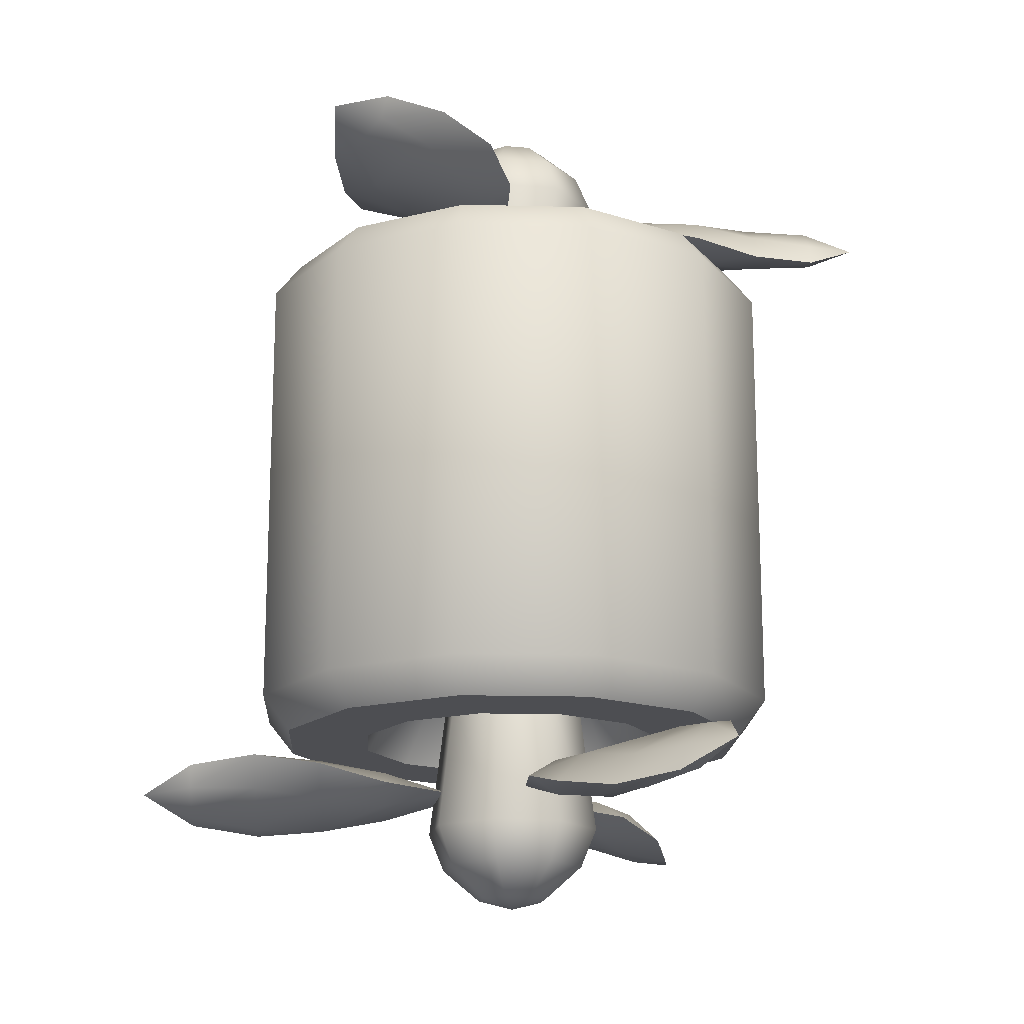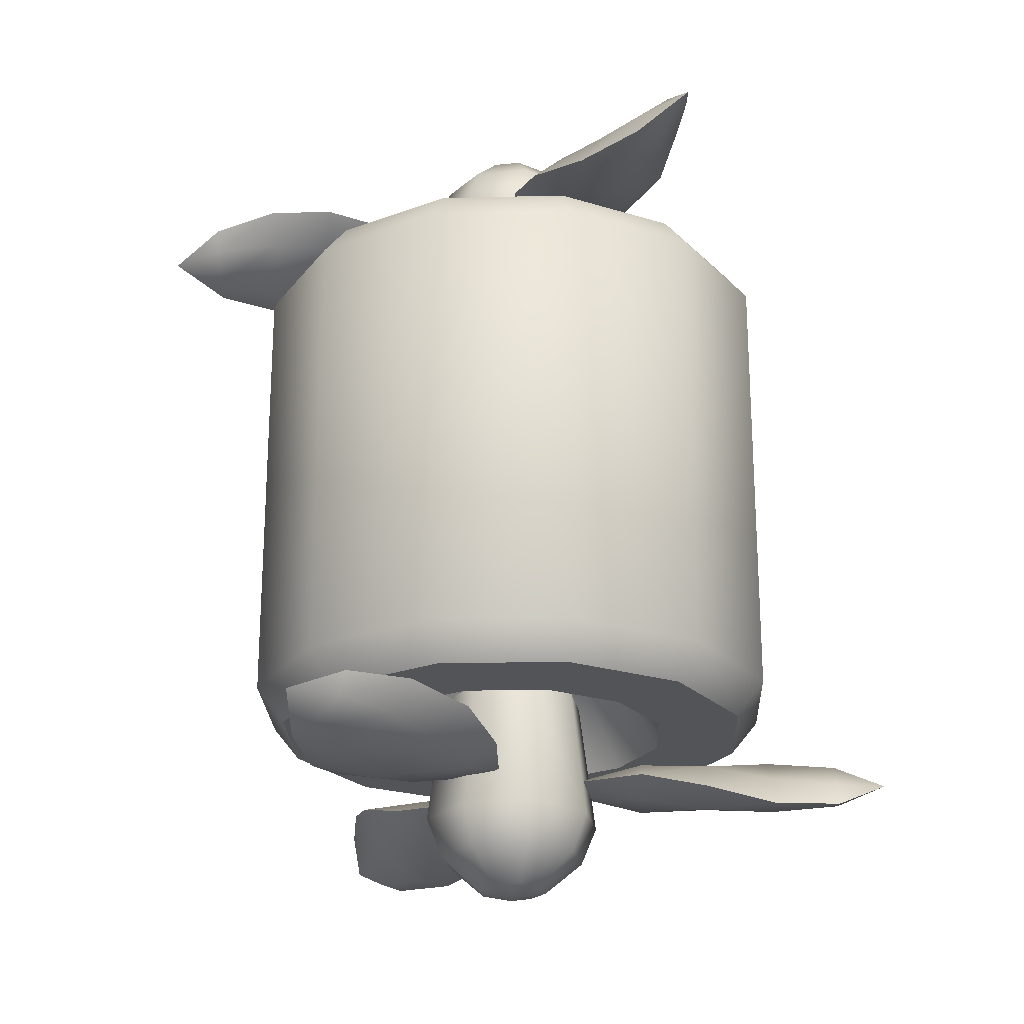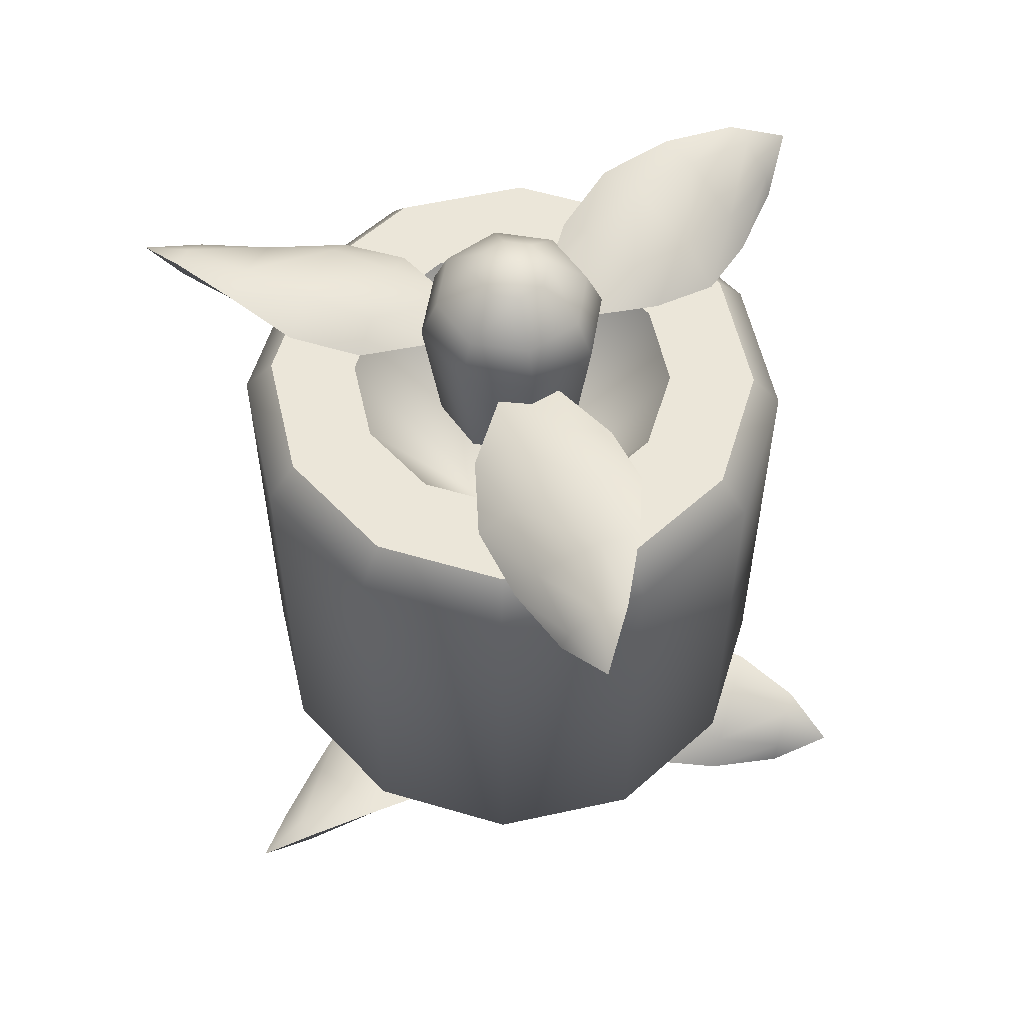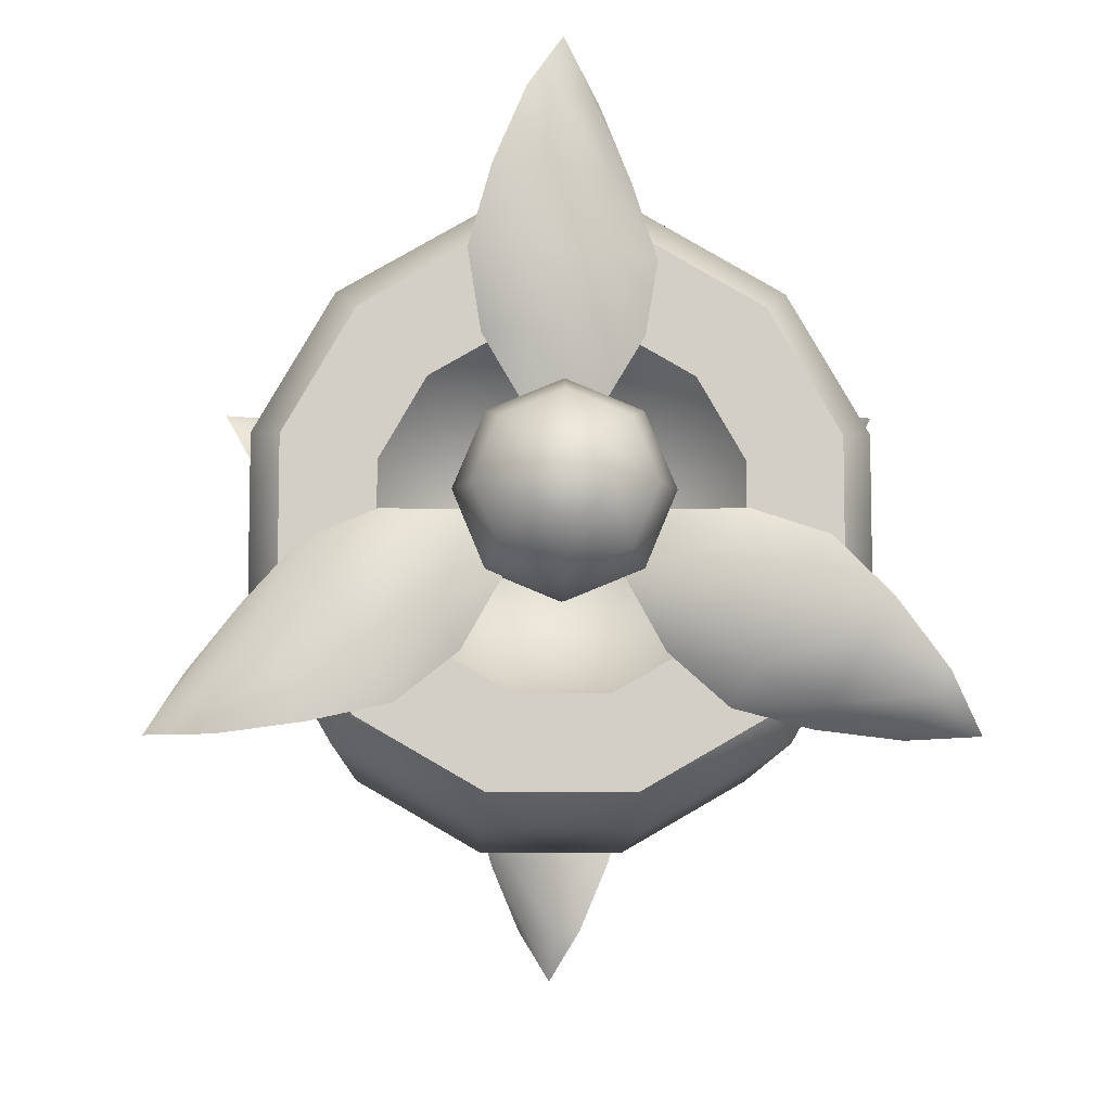
<metadata>
{"format":"obj","ext":"obj","renderer":"f3d","projection":"perspective","resolution":1024,"background":"white","views":[{"elev":-17.2,"azim":-32.9,"up":"+Z"},{"elev":-23.4,"azim":32.4,"up":"+Z"},{"elev":57.3,"azim":167.1,"up":"+Z"},{"elev":-8.6,"azim":-1.2,"up":"+Y"}]}
</metadata>
<code>
o windturbine_low_fan_Cylinder.2740
v 0.1666 1.057 0.3853
v 0.2276 0.951 0.3853
v 0.2276 0.829 0.3853
v 0.1666 0.7233 0.3853
v 0.06097 0.6623 0.3853
v -0.06103 0.6623 0.3853
v -0.1667 0.7233 0.3853
v -0.2277 0.829 0.3853
v -0.2277 0.951 0.3853
v -0.1667 1.057 0.3853
v -0.06103 1.118 0.3853
v 0.06097 1.118 0.3853
v 0.3483 0.9833 0.3853
v 0.3885 0.9941 0.3333
v 0.2844 1.174 0.3333
v 0.2549 1.145 0.3853
v 0.3483 0.7967 0.3853
v 0.3885 0.7859 0.3333
v 0.2549 0.635 0.3853
v 0.2844 0.6056 0.3333
v 0.09329 0.5417 0.3853
v 0.1041 0.5015 0.3333
v -0.09335 0.5417 0.3853
v -0.1041 0.5015 0.3333
v -0.255 0.635 0.3853
v -0.2844 0.6056 0.3333
v -0.3483 0.7967 0.3853
v -0.3885 0.7859 0.3333
v -0.3483 0.9833 0.3853
v -0.3885 0.9941 0.3333
v -0.255 1.145 0.3853
v -0.2844 1.174 0.3333
v -0.09335 1.238 0.3853
v -0.1041 1.278 0.3333
v 0.09329 1.238 0.3853
v 0.1041 1.278 0.3333
v 0.1666 1.057 -0.3853
v 0.2276 0.951 -0.3853
v 0.2276 0.829 -0.3853
v 0.1666 0.7233 -0.3853
v 0.06097 0.6623 -0.3853
v -0.06103 0.6623 -0.3853
v -0.1667 0.7233 -0.3853
v -0.2277 0.829 -0.3853
v -0.2277 0.951 -0.3853
v -0.1667 1.057 -0.3853
v -0.06103 1.118 -0.3853
v 0.06097 1.118 -0.3853
v 0.3483 0.9833 -0.3853
v 0.3885 0.9941 -0.3333
v 0.2844 1.174 -0.3333
v 0.2549 1.145 -0.3853
v 0.3483 0.7967 -0.3853
v 0.3885 0.7859 -0.3333
v 0.2549 0.635 -0.3853
v 0.2844 0.6056 -0.3333
v 0.09329 0.5417 -0.3853
v 0.1041 0.5015 -0.3333
v -0.09335 0.5417 -0.3853
v -0.1041 0.5015 -0.3333
v -0.255 0.635 -0.3853
v -0.2844 0.6056 -0.3333
v -0.3483 0.7967 -0.3853
v -0.3885 0.7859 -0.3333
v -0.3483 0.9833 -0.3853
v -0.3885 0.9941 -0.3333
v -0.255 1.145 -0.3853
v -0.2844 1.174 -0.3333
v -0.09335 1.238 -0.3853
v -0.1041 1.278 -0.3333
v 0.09329 1.238 -0.3853
v 0.1041 1.278 -0.3333
v -3.2e-05 0.89 0
v -5.7e-05 0.89 0.6452
v -5.7e-05 1.024 0.5251
v -5.7e-05 0.9999 0.5823
v 0.09442 0.9845 0.5251
v 0.07765 0.9677 0.5823
v 0.1336 0.89 0.5251
v 0.1098 0.89 0.5823
v 0.09442 0.7955 0.5251
v 0.07765 0.8123 0.5823
v -5.7e-05 0.7564 0.5251
v -5.7e-05 0.7801 0.5823
v -0.09454 0.7955 0.5251
v -0.07776 0.8123 0.5823
v -0.1337 0.89 0.5251
v -0.11 0.89 0.5823
v -0.09454 0.9845 0.5251
v -0.07776 0.9677 0.5823
v -5.7e-05 0.9426 0.6311
v 0.03715 0.9272 0.6311
v 0.05256 0.89 0.6311
v 0.03715 0.8528 0.6311
v -5.7e-05 0.8374 0.6311
v -0.03726 0.8528 0.6311
v -0.05267 0.89 0.6311
v -0.03726 0.9272 0.6311
v -5.8e-05 0.89 0.2889
v 0.04021 0.99 0.4715
v 0.0452 1.39 0.4315
v 0.03474 1.39 0.4652
v -0.0403 0.99 0.4715
v -0.01035 1.39 0.5053
v -0.04528 1.39 0.5115
v -0.03482 1.39 0.4779
v 0.01027 1.39 0.4377
v 0.09967 1.09 0.4655
v 0.1166 1.19 0.4406
v 0.08694 1.29 0.4224
v 0.0562 1.29 0.469
v 0.06664 1.19 0.4865
v 0.05144 1.09 0.4943
v -0.03033 1.29 0.519
v -0.04968 1.19 0.5185
v -0.04826 1.09 0.5006
v -0.08703 1.29 0.5207
v -0.1167 1.19 0.5024
v -0.09977 1.09 0.4776
v -0.05628 1.29 0.474
v -0.06673 1.19 0.4565
v -0.05153 1.09 0.4488
v 0.03024 1.29 0.4241
v 0.04959 1.19 0.4245
v 0.04817 1.09 0.4425
v -3.9e-05 1.465 0.4715
v -5.8e-05 0.9985 0.3321
v 0.07669 0.9667 0.3321
v 0.1085 0.89 0.3321
v 0.07669 0.8132 0.3321
v -5.8e-05 0.7814 0.3321
v -0.07681 0.8132 0.3321
v -0.1086 0.89 0.3321
v -0.07681 0.9667 0.3321
v 0.06641 0.8051 0.4715
v 0.4103 0.6008 0.4315
v 0.4156 0.6098 0.4652
v 0.1067 0.8748 0.4715
v 0.4381 0.6489 0.5053
v 0.4556 0.6791 0.5115
v 0.4503 0.6701 0.4779
v 0.4278 0.631 0.4377
v 0.1233 0.7036 0.4655
v 0.2014 0.639 0.4406
v 0.3028 0.6146 0.4224
v 0.3182 0.6413 0.469
v 0.2264 0.6822 0.4865
v 0.1474 0.7454 0.4943
v 0.3615 0.7162 0.519
v 0.2846 0.783 0.5185
v 0.1972 0.8317 0.5006
v 0.3898 0.7653 0.5207
v 0.318 0.8409 0.5024
v 0.223 0.8763 0.4776
v 0.3745 0.7387 0.474
v 0.2931 0.7977 0.4565
v 0.1989 0.8346 0.4488
v 0.3312 0.6637 0.4241
v 0.2349 0.697 0.4245
v 0.149 0.7482 0.4425
v 0.4979 0.6025 0.4715
v -0.1068 0.8749 0.4715
v -0.4557 0.6792 0.4315
v -0.4505 0.6701 0.4652
v -0.06654 0.8051 0.4715
v -0.4279 0.6311 0.5053
v -0.4105 0.6008 0.5115
v -0.4157 0.6099 0.4779
v -0.4382 0.6489 0.4377
v -0.2231 0.8763 0.4655
v -0.3182 0.841 0.4406
v -0.39 0.7653 0.4224
v -0.3746 0.7387 0.469
v -0.2932 0.7977 0.4865
v -0.199 0.8346 0.4943
v -0.3313 0.6638 0.519
v -0.2351 0.697 0.5185
v -0.1492 0.7482 0.5006
v -0.303 0.6147 0.5207
v -0.2016 0.639 0.5024
v -0.1234 0.7036 0.4776
v -0.3184 0.6413 0.474
v -0.2265 0.6822 0.4565
v -0.1475 0.7454 0.4488
v -0.3616 0.7162 0.4241
v -0.2847 0.783 0.4245
v -0.1974 0.8317 0.4425
v -0.498 0.6025 0.4715
v -4e-06 0.89 -0.6452
v -4e-06 1.024 -0.5251
v -4e-06 0.9999 -0.5823
v -0.09449 0.9845 -0.5251
v -0.07771 0.9677 -0.5823
v -0.1336 0.89 -0.5251
v -0.1099 0.89 -0.5823
v -0.09449 0.7955 -0.5251
v -0.07771 0.8123 -0.5823
v -4e-06 0.7564 -0.5251
v -4e-06 0.7801 -0.5823
v 0.09448 0.7955 -0.5251
v 0.0777 0.8123 -0.5823
v 0.1336 0.89 -0.5251
v 0.1099 0.89 -0.5823
v 0.09448 0.9845 -0.5251
v 0.0777 0.9677 -0.5823
v -4e-06 0.9426 -0.6311
v -0.03721 0.9272 -0.6311
v -0.05262 0.89 -0.6311
v -0.03721 0.8528 -0.6311
v -4e-06 0.8374 -0.6311
v 0.0372 0.8528 -0.6311
v 0.05261 0.89 -0.6311
v 0.0372 0.9272 -0.6311
v -3e-06 0.89 -0.2889
v 0.04033 0.7899 -0.4715
v 0.04532 0.3899 -0.4315
v 0.03486 0.3899 -0.4652
v -0.04018 0.7899 -0.4715
v -0.01023 0.3899 -0.5053
v -0.04516 0.3899 -0.5115
v -0.0347 0.3899 -0.4779
v 0.01039 0.3899 -0.4377
v 0.0998 0.6899 -0.4655
v 0.1167 0.5899 -0.4406
v 0.08706 0.4899 -0.4224
v 0.05632 0.4899 -0.469
v 0.06676 0.5899 -0.4865
v 0.05156 0.6899 -0.4943
v -0.0302 0.4899 -0.519
v -0.04956 0.5899 -0.5185
v -0.04814 0.6899 -0.5006
v -0.08691 0.4899 -0.5207
v -0.1165 0.5899 -0.5024
v -0.09964 0.6899 -0.4776
v -0.05616 0.4899 -0.474
v -0.06661 0.5899 -0.4565
v -0.05141 0.6899 -0.4488
v 0.03036 0.4899 -0.4241
v 0.04971 0.5899 -0.4245
v 0.04829 0.6899 -0.4425
v 8.3e-05 0.3149 -0.4715
v -3e-06 0.9985 -0.3321
v -0.07675 0.9667 -0.3321
v -0.1085 0.89 -0.3321
v -0.07675 0.8132 -0.3321
v -3e-06 0.7814 -0.3321
v 0.07675 0.8132 -0.3321
v 0.1085 0.89 -0.3321
v 0.07675 0.9667 -0.3321
v 0.06653 0.9748 -0.4715
v 0.4104 1.179 -0.4315
v 0.4157 1.17 -0.4652
v 0.1068 0.9051 -0.4715
v 0.4382 1.131 -0.5053
v 0.4557 1.101 -0.5115
v 0.4505 1.11 -0.4779
v 0.4279 1.149 -0.4377
v 0.1234 1.076 -0.4655
v 0.2016 1.141 -0.4406
v 0.303 1.165 -0.4224
v 0.3183 1.139 -0.469
v 0.2265 1.098 -0.4865
v 0.1475 1.035 -0.4943
v 0.3616 1.064 -0.519
v 0.2847 0.997 -0.5185
v 0.1974 0.9482 -0.5006
v 0.39 1.015 -0.5207
v 0.3182 0.939 -0.5024
v 0.2231 0.9036 -0.4776
v 0.3746 1.041 -0.474
v 0.2932 0.9822 -0.4565
v 0.199 0.9454 -0.4488
v 0.3313 1.116 -0.4241
v 0.235 1.083 -0.4245
v 0.1492 1.032 -0.4425
v 0.498 1.177 -0.4715
v -0.1067 0.9051 -0.4715
v -0.4556 1.101 -0.4315
v -0.4503 1.11 -0.4652
v -0.06642 0.9748 -0.4715
v -0.4278 1.149 -0.5053
v -0.4103 1.179 -0.5115
v -0.4156 1.17 -0.4779
v -0.4381 1.131 -0.4377
v -0.223 0.9036 -0.4655
v -0.3181 0.9389 -0.4406
v -0.3899 1.015 -0.4224
v -0.3745 1.041 -0.469
v -0.2931 0.9822 -0.4865
v -0.1989 0.9453 -0.4943
v -0.3312 1.116 -0.519
v -0.2349 1.083 -0.5185
v -0.149 1.032 -0.5006
v -0.3029 1.165 -0.5207
v -0.2015 1.141 -0.5024
v -0.1233 1.076 -0.4776
v -0.3182 1.139 -0.474
v -0.2264 1.098 -0.4565
v -0.1474 1.035 -0.4488
v -0.3615 1.064 -0.4241
v -0.2846 0.9969 -0.4245
v -0.1973 0.9482 -0.4425
v -0.4979 1.177 -0.4715
f 2 3 17 13
f 1 2 13 16
f 12 1 16 35
f 3 4 19 17
f 4 5 21 19
f 5 6 23 21
f 6 7 25 23
f 7 8 27 25
f 8 9 29 27
f 9 10 31 29
f 10 11 33 31
f 11 12 35 33
f 14 15 16 13
f 18 14 13 17
f 20 18 17 19
f 22 20 19 21
f 24 22 21 23
f 26 24 23 25
f 28 26 25 27
f 30 28 27 29
f 32 30 29 31
f 34 32 31 33
f 36 34 33 35
f 15 36 35 16
f 38 49 53 39
f 37 52 49 38
f 48 71 52 37
f 39 53 55 40
f 40 55 57 41
f 41 57 59 42
f 42 59 61 43
f 43 61 63 44
f 44 63 65 45
f 45 65 67 46
f 46 67 69 47
f 47 69 71 48
f 50 49 52 51
f 54 53 49 50
f 56 55 53 54
f 58 57 55 56
f 60 59 57 58
f 62 61 59 60
f 64 63 61 62
f 66 65 63 64
f 68 67 65 66
f 70 69 67 68
f 72 71 69 70
f 51 52 71 72
f 34 36 72 70
f 36 15 51 72
f 15 14 50 51
f 14 18 54 50
f 18 20 56 54
f 20 22 58 56
f 22 24 60 58
f 24 26 62 60
f 26 28 64 62
f 28 30 66 64
f 30 32 68 66
f 32 34 70 68
f 73 41 42
f 73 40 41
f 73 39 40
f 73 38 39
f 73 37 38
f 73 48 37
f 73 47 48
f 73 46 47
f 73 45 46
f 73 44 45
f 73 43 44
f 73 42 43
f 6 73 7
f 7 73 8
f 8 73 9
f 9 73 10
f 10 73 11
f 11 73 12
f 12 73 1
f 1 73 2
f 2 73 3
f 3 73 4
f 4 73 5
f 5 73 6
f 134 89 75 127
f 129 79 81 130
f 130 81 83 131
f 131 83 85 132
f 132 85 87 133
f 133 87 89 134
f 127 75 77 128
f 128 77 79 129
f 77 75 76 78
f 78 76 91 92
f 79 77 78 80
f 80 78 92 93
f 81 79 80 82
f 82 80 93 94
f 83 81 82 84
f 84 82 94 95
f 85 83 84 86
f 86 84 95 96
f 87 85 86 88
f 88 86 96 97
f 89 87 88 90
f 90 88 97 98
f 75 89 90 76
f 76 90 98 91
f 74 92 91
f 74 93 92
f 74 94 93
f 74 95 94
f 74 96 95
f 74 97 96
f 74 98 97
f 74 91 98
f 110 101 102 111
f 111 102 104 114
f 114 104 105 117
f 117 105 106 120
f 120 106 107 123
f 123 107 101 110
f 100 125 108
f 125 124 109 108
f 124 123 110 109
f 103 122 125 100
f 122 121 124 125
f 121 120 123 124
f 103 119 122
f 119 118 121 122
f 118 117 120 121
f 103 116 119
f 116 115 118 119
f 115 114 117 118
f 100 113 116 103
f 113 112 115 116
f 112 111 114 115
f 100 108 113
f 108 109 112 113
f 109 110 111 112
f 126 106 105
f 126 105 104
f 101 126 102
f 104 102 126
f 107 106 126
f 107 126 101
f 99 127 128
f 99 128 129
f 99 129 130
f 99 130 131
f 99 131 132
f 99 132 133
f 99 133 134
f 99 134 127
f 145 136 137 146
f 146 137 139 149
f 149 139 140 152
f 152 140 141 155
f 155 141 142 158
f 158 142 136 145
f 135 160 143
f 160 159 144 143
f 159 158 145 144
f 138 157 160 135
f 157 156 159 160
f 156 155 158 159
f 138 154 157
f 154 153 156 157
f 153 152 155 156
f 138 151 154
f 151 150 153 154
f 150 149 152 153
f 135 148 151 138
f 148 147 150 151
f 147 146 149 150
f 135 143 148
f 143 144 147 148
f 144 145 146 147
f 161 141 140
f 161 140 139
f 136 161 137
f 139 137 161
f 142 141 161
f 142 161 136
f 172 163 164 173
f 173 164 166 176
f 176 166 167 179
f 179 167 168 182
f 182 168 169 185
f 185 169 163 172
f 162 187 170
f 187 186 171 170
f 186 185 172 171
f 165 184 187 162
f 184 183 186 187
f 183 182 185 186
f 165 181 184
f 181 180 183 184
f 180 179 182 183
f 165 178 181
f 178 177 180 181
f 177 176 179 180
f 162 175 178 165
f 175 174 177 178
f 174 173 176 177
f 162 170 175
f 170 171 174 175
f 171 172 173 174
f 188 168 167
f 188 167 166
f 163 188 164
f 166 164 188
f 169 168 188
f 169 188 163
f 249 204 190 242
f 244 194 196 245
f 245 196 198 246
f 246 198 200 247
f 247 200 202 248
f 248 202 204 249
f 242 190 192 243
f 243 192 194 244
f 192 190 191 193
f 193 191 206 207
f 194 192 193 195
f 195 193 207 208
f 196 194 195 197
f 197 195 208 209
f 198 196 197 199
f 199 197 209 210
f 200 198 199 201
f 201 199 210 211
f 202 200 201 203
f 203 201 211 212
f 204 202 203 205
f 205 203 212 213
f 190 204 205 191
f 191 205 213 206
f 189 207 206
f 189 208 207
f 189 209 208
f 189 210 209
f 189 211 210
f 189 212 211
f 189 213 212
f 189 206 213
f 225 216 217 226
f 226 217 219 229
f 229 219 220 232
f 232 220 221 235
f 235 221 222 238
f 238 222 216 225
f 215 240 223
f 240 239 224 223
f 239 238 225 224
f 218 237 240 215
f 237 236 239 240
f 236 235 238 239
f 218 234 237
f 234 233 236 237
f 233 232 235 236
f 218 231 234
f 231 230 233 234
f 230 229 232 233
f 215 228 231 218
f 228 227 230 231
f 227 226 229 230
f 215 223 228
f 223 224 227 228
f 224 225 226 227
f 241 221 220
f 241 220 219
f 216 241 217
f 219 217 241
f 222 221 241
f 222 241 216
f 214 242 243
f 214 243 244
f 214 244 245
f 214 245 246
f 214 246 247
f 214 247 248
f 214 248 249
f 214 249 242
f 260 251 252 261
f 261 252 254 264
f 264 254 255 267
f 267 255 256 270
f 270 256 257 273
f 273 257 251 260
f 250 275 258
f 275 274 259 258
f 274 273 260 259
f 253 272 275 250
f 272 271 274 275
f 271 270 273 274
f 253 269 272
f 269 268 271 272
f 268 267 270 271
f 253 266 269
f 266 265 268 269
f 265 264 267 268
f 250 263 266 253
f 263 262 265 266
f 262 261 264 265
f 250 258 263
f 258 259 262 263
f 259 260 261 262
f 276 256 255
f 276 255 254
f 251 276 252
f 254 252 276
f 257 256 276
f 257 276 251
f 287 278 279 288
f 288 279 281 291
f 291 281 282 294
f 294 282 283 297
f 297 283 284 300
f 300 284 278 287
f 277 302 285
f 302 301 286 285
f 301 300 287 286
f 280 299 302 277
f 299 298 301 302
f 298 297 300 301
f 280 296 299
f 296 295 298 299
f 295 294 297 298
f 280 293 296
f 293 292 295 296
f 292 291 294 295
f 277 290 293 280
f 290 289 292 293
f 289 288 291 292
f 277 285 290
f 285 286 289 290
f 286 287 288 289
f 303 283 282
f 303 282 281
f 278 303 279
f 281 279 303
f 284 283 303
f 284 303 278

</code>
